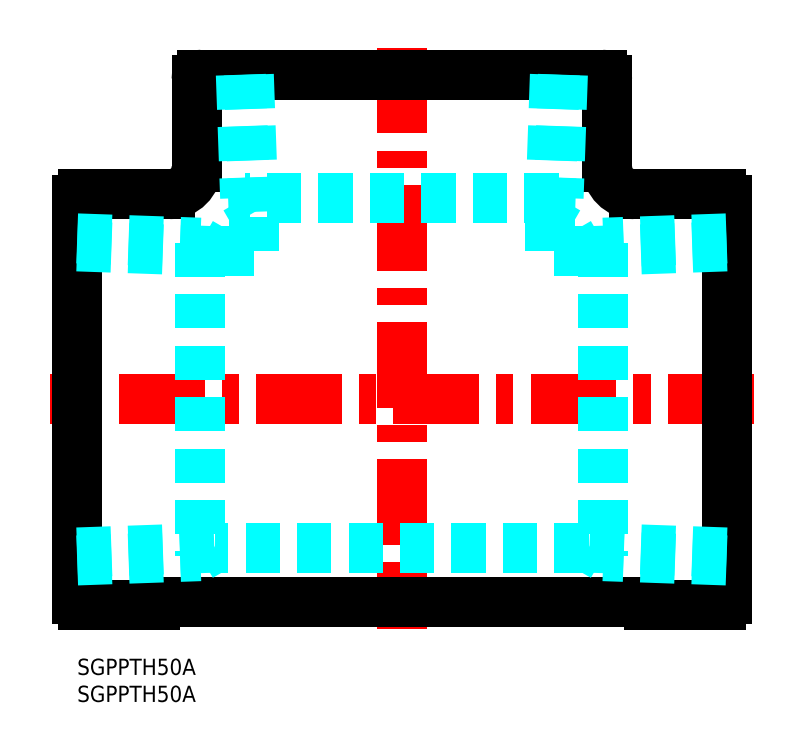
<metadata>
{"format":"dxf","ext":"dxf","renderer":"ezdxf+matplotlib","layout":"modelspace","background":"white","min_lineweight":24,"dpi":150}
</metadata>
<code>
0
SECTION
2
ENTITIES
0
INSERT
8
MSM_CONTINUOUS
2
*U4
10
0
20
0
30
0
0
INSERT
8
MSM_CONTINUOUS
2
*U5
10
0
20
0
30
0
0
LINE
8
MSM_CENTER
10
60.1
20
113.1
30
0
11
60.1
21
5.5
31
0
0
LINE
8
MSM_CENTER
10
125.2
20
48
30
0
11
-5
21
48
31
0
0
LINE
8
MSM_CONTINUOUS
10
98.1
20
107.1
30
0
11
98.1
21
91
31
0
0
LINE
8
MSM_CONTINUOUS
10
22.1
20
107.1
30
0
11
22.1
21
91
31
0
0
LINE
8
MSM_CONTINUOUS
10
119.2
20
86
30
0
11
103.1
21
86
31
0
0
LINE
8
MSM_CONTINUOUS
10
119.2
20
10
30
0
11
105.8
21
10
31
0
0
LINE
8
MSM_CONTINUOUS
10
120.2
20
85
30
0
11
120.2
21
11
31
0
0
LINE
8
MSM_CONTINUOUS
10
-6.6e-15
20
11
30
0
11
-6.6e-15
21
85
31
0
0
LINE
8
MSM_CONTINUOUS
10
23.1
20
108.1
30
0
11
97.1
21
108.1
31
0
0
ARC
8
MSM_CONTINUOUS
10
23.1
20
107.1
30
0
40
1
50
90
51
180
0
ARC
8
MSM_CONTINUOUS
10
97.1
20
107.1
30
0
40
1
50
0
51
90
0
ARC
8
MSM_CONTINUOUS
10
119.2
20
85
30
0
40
1
50
0
51
90
0
ARC
8
MSM_CONTINUOUS
10
119.2
20
11
30
0
40
1
50
270
51
0
0
ARC
8
MSM_CONTINUOUS
10
1
20
11
30
0
40
1
50
180
51
270
0
ARC
8
MSM_CONTINUOUS
10
1
20
85
30
0
40
1
50
90
51
180
0
LINE
8
MSM_CONTINUOUS
10
17.1
20
86
30
0
11
1
21
86
31
0
0
ARC
8
MSM_CONTINUOUS
10
17.1
20
91
30
0
40
5
50
270
51
0
0
ARC
8
MSM_CONTINUOUS
10
103.1
20
91
30
0
40
5
50
180
51
270
0
LINE
8
MSM_CONTINUOUS
10
105
20
10.5
30
0
11
15.22
21
10.5
31
0
0
LINE
8
MSM_CONTINUOUS
10
14.35
20
10
30
0
11
1
21
10
31
0
0
ARC
8
MSM_CONTINUOUS
10
14.35
20
10.5
30
0
40
0.5
50
270
51
330
0
ARC
8
MSM_CONTINUOUS
10
15.22
20
10
30
0
40
0.5
50
90
51
150
0
ARC
8
MSM_CONTINUOUS
10
105.8
20
10.5
30
0
40
0.5
50
210
51
270
0
ARC
8
MSM_CONTINUOUS
10
105
20
10
30
0
40
0.5
50
30
51
90
0
LINE
8
MSM_DASHED
10
89.11
20
85.3
30
0
11
31.09
21
85.3
31
0
0
LINE
8
MSM_DASHED
10
30.29
20
108.1
30
0
11
31.09
21
85.3
31
0
0
LINE
8
MSM_DASHED
10
31.77
20
108.1
30
0
11
32.66
21
82.57
31
0
0
LINE
8
MSM_DASHED
10
31.09
20
85.3
30
0
11
32.66
21
82.57
31
0
0
LINE
8
MSM_DASHED
10
89.91
20
108.1
30
0
11
89.11
21
85.3
31
0
0
LINE
8
MSM_DASHED
10
88.43
20
108.1
30
0
11
87.54
21
82.57
31
0
0
LINE
8
MSM_DASHED
10
89.11
20
85.3
30
0
11
87.54
21
82.57
31
0
0
LINE
8
MSM_DASHED
10
22.8
20
77.01
30
0
11
22.8
21
18.99
31
0
0
LINE
8
MSM_DASHED
10
-6.6e-15
20
18.19
30
0
11
22.8
21
18.99
31
0
0
LINE
8
MSM_DASHED
10
-6.4e-15
20
19.67
30
0
11
25.53
21
20.56
31
0
0
LINE
8
MSM_DASHED
10
22.8
20
18.99
30
0
11
25.53
21
20.56
31
0
0
LINE
8
MSM_DASHED
10
-6.6e-15
20
77.81
30
0
11
22.8
21
77.01
31
0
0
LINE
8
MSM_DASHED
10
-6.4e-15
20
76.33
30
0
11
25.53
21
75.44
31
0
0
LINE
8
MSM_DASHED
10
22.8
20
77.01
30
0
11
25.53
21
75.44
31
0
0
LINE
8
MSM_DASHED
10
97.4
20
77.01
30
0
11
97.4
21
18.99
31
0
0
LINE
8
MSM_DASHED
10
120.2
20
18.19
30
0
11
97.4
21
18.99
31
0
0
LINE
8
MSM_DASHED
10
120.2
20
19.67
30
0
11
94.67
21
20.56
31
0
0
LINE
8
MSM_DASHED
10
97.4
20
18.99
30
0
11
94.67
21
20.56
31
0
0
LINE
8
MSM_DASHED
10
120.2
20
77.81
30
0
11
97.4
21
77.01
31
0
0
LINE
8
MSM_DASHED
10
120.2
20
76.33
30
0
11
94.67
21
75.44
31
0
0
LINE
8
MSM_DASHED
10
97.4
20
77.01
30
0
11
94.67
21
75.44
31
0
0
LINE
8
MSM_DASHED
10
94.67
20
20.56
30
0
11
25.53
21
20.56
31
0
0
LINE
8
MSM_DASHED
10
87.54
20
75.44
30
0
11
87.54
21
82.57
31
0
0
LINE
8
MSM_DASHED
10
32.66
20
75.44
30
0
11
32.66
21
82.57
31
0
0
LINE
8
MSM_DASHED
10
32.66
20
75.44
30
0
11
25.53
21
75.44
31
0
0
LINE
8
MSM_DASHED
10
94.67
20
75.44
30
0
11
87.54
21
75.44
31
0
0
ENDSEC
0
EOF

</code>
